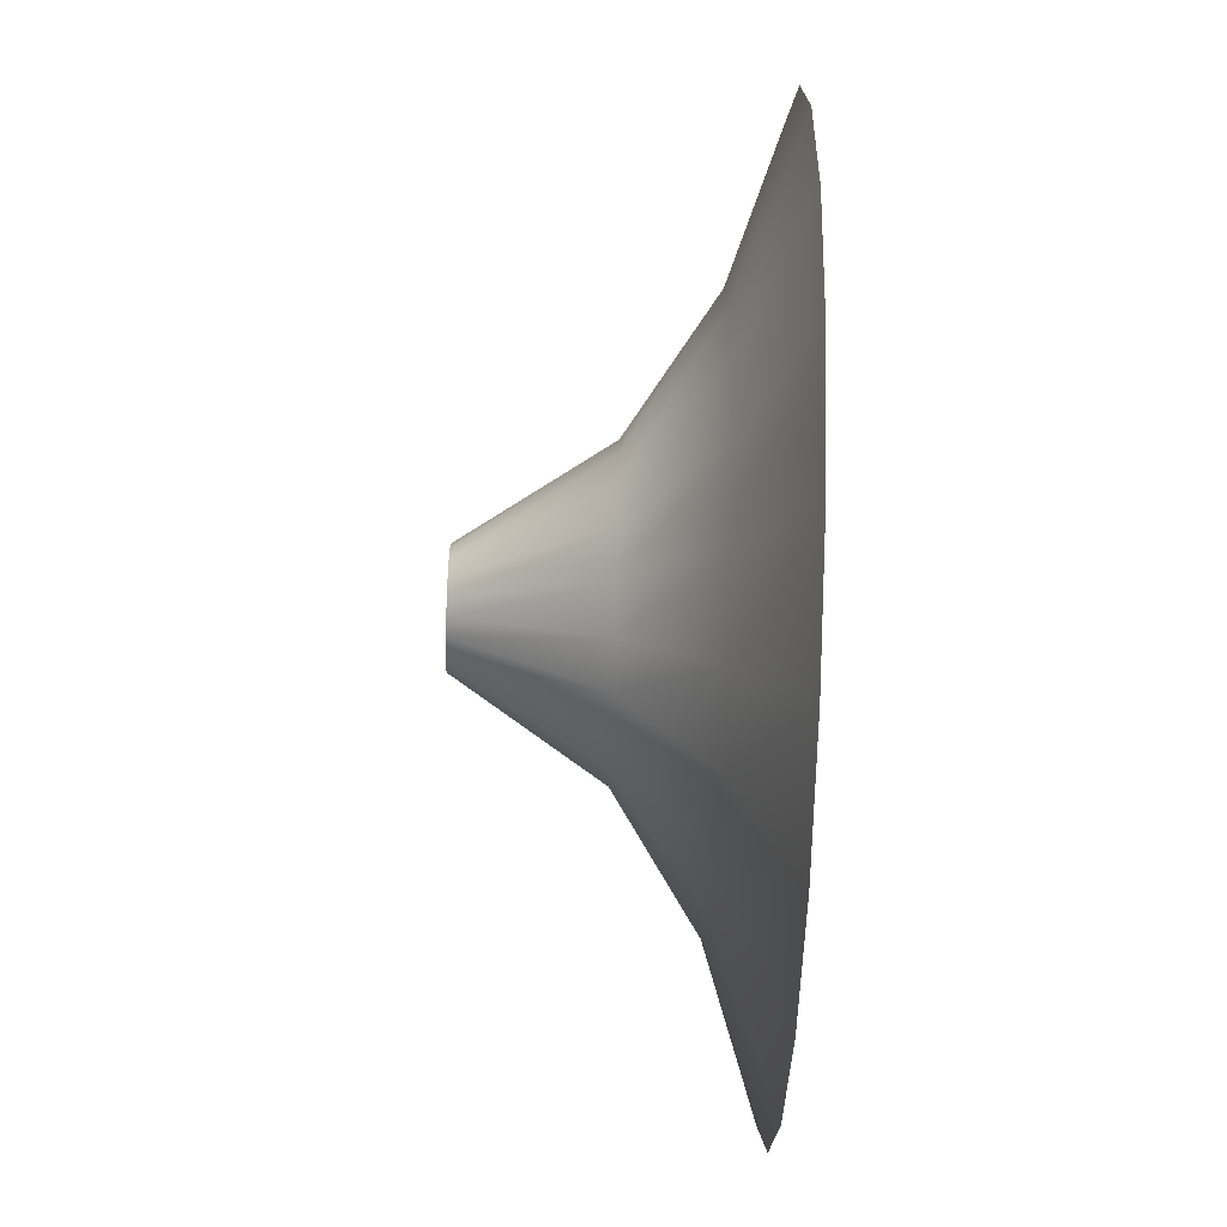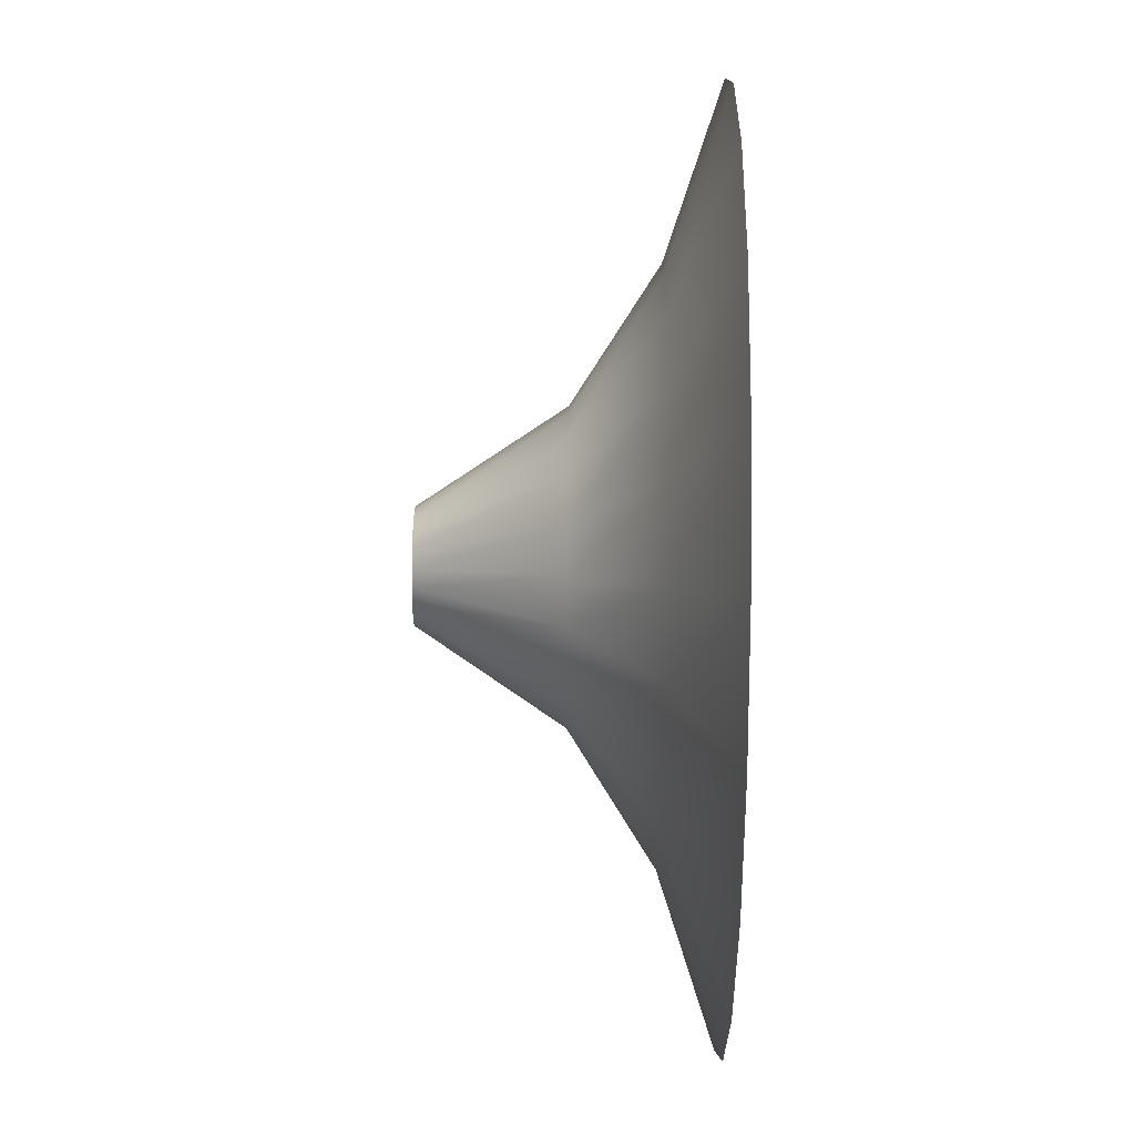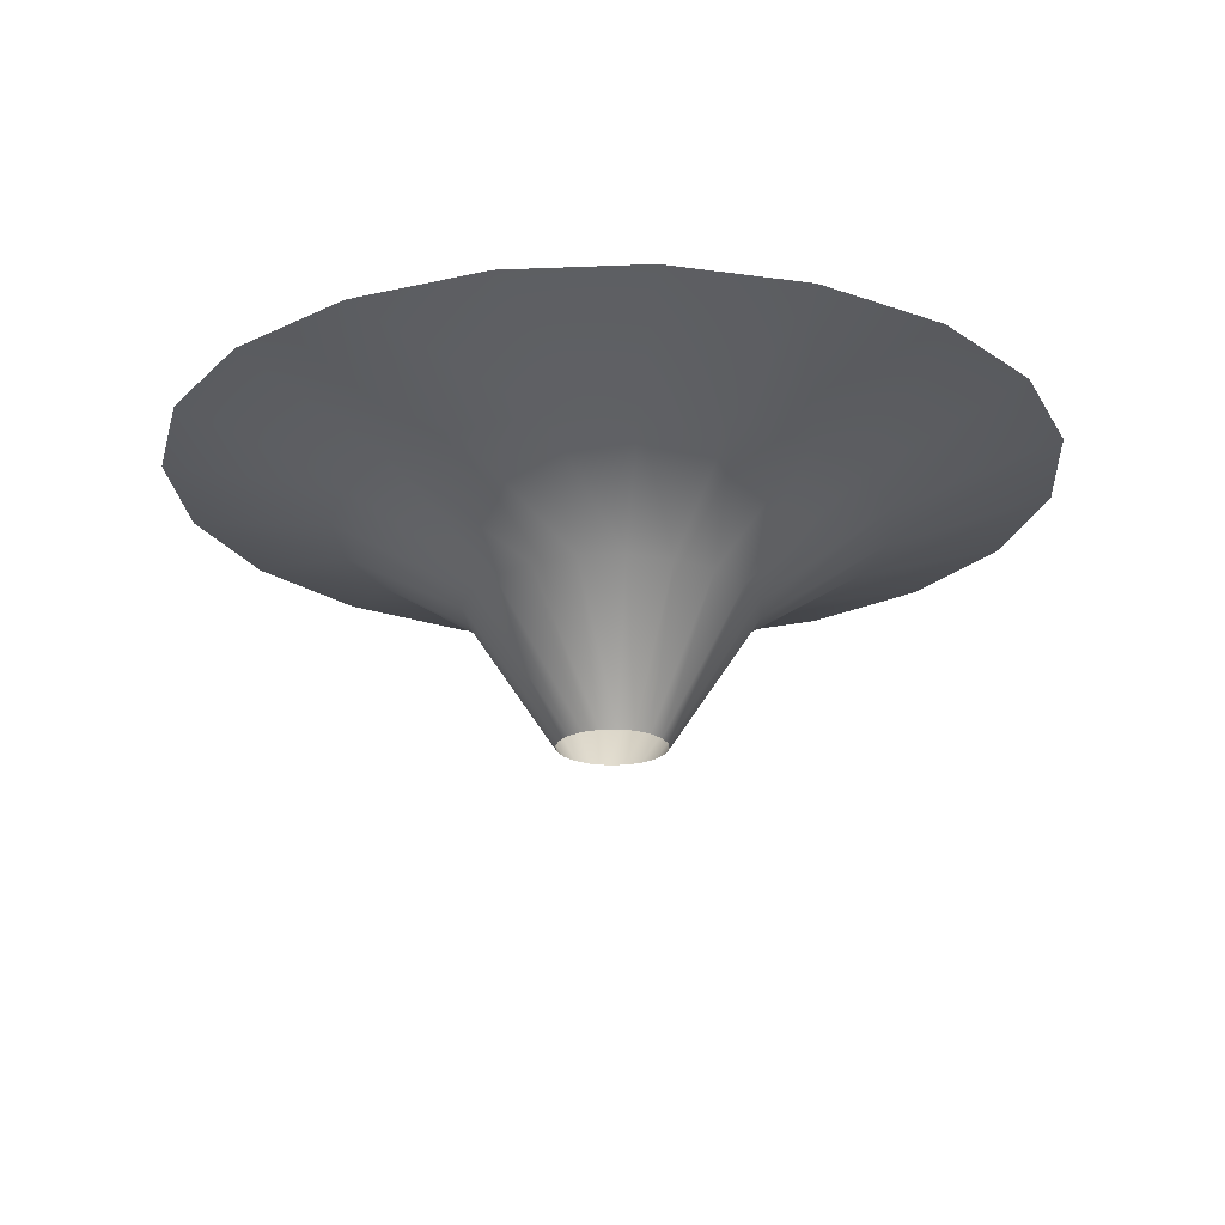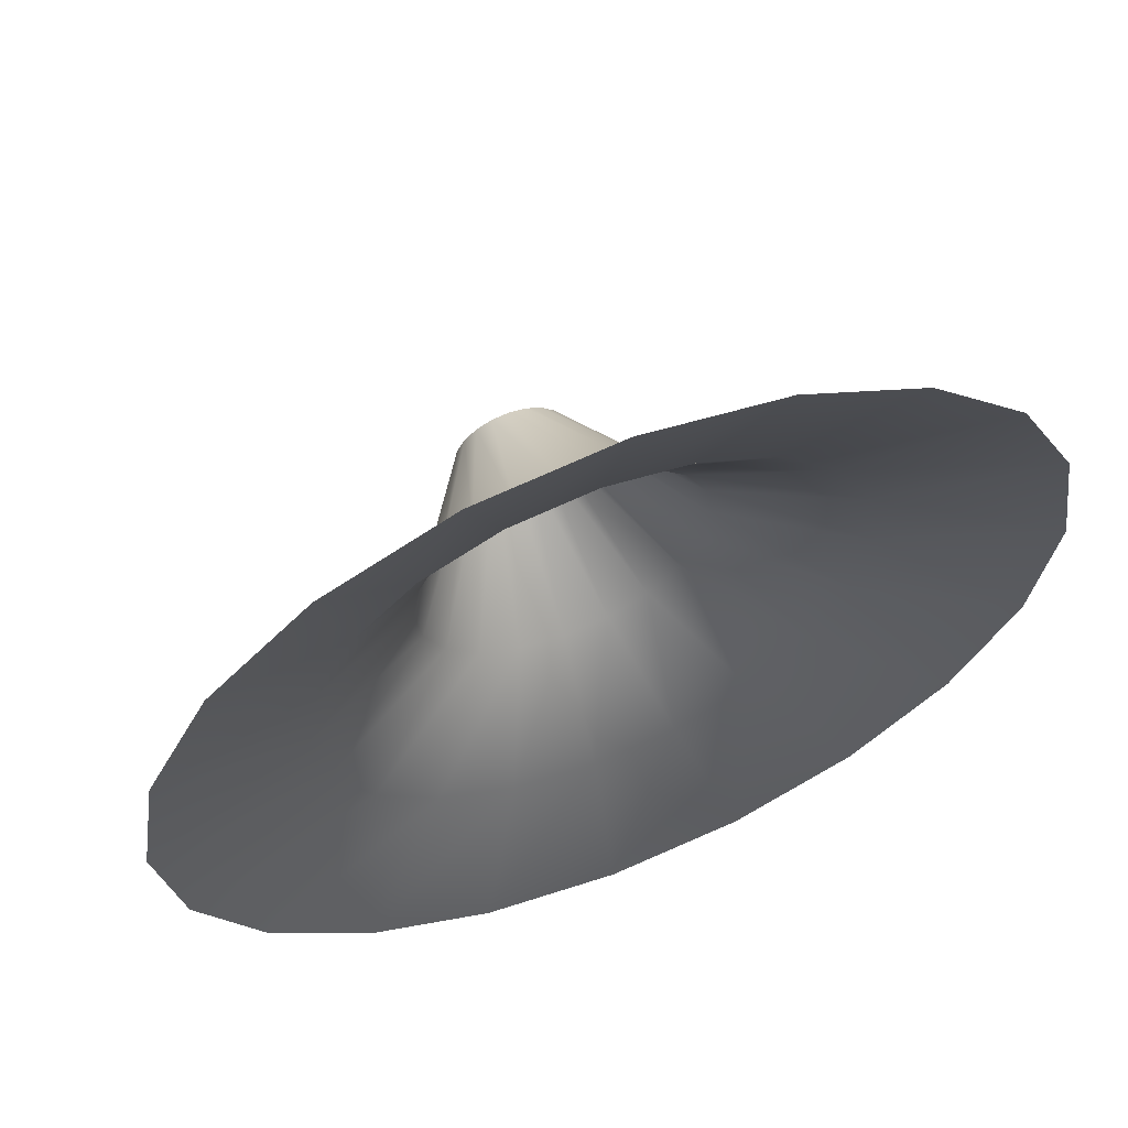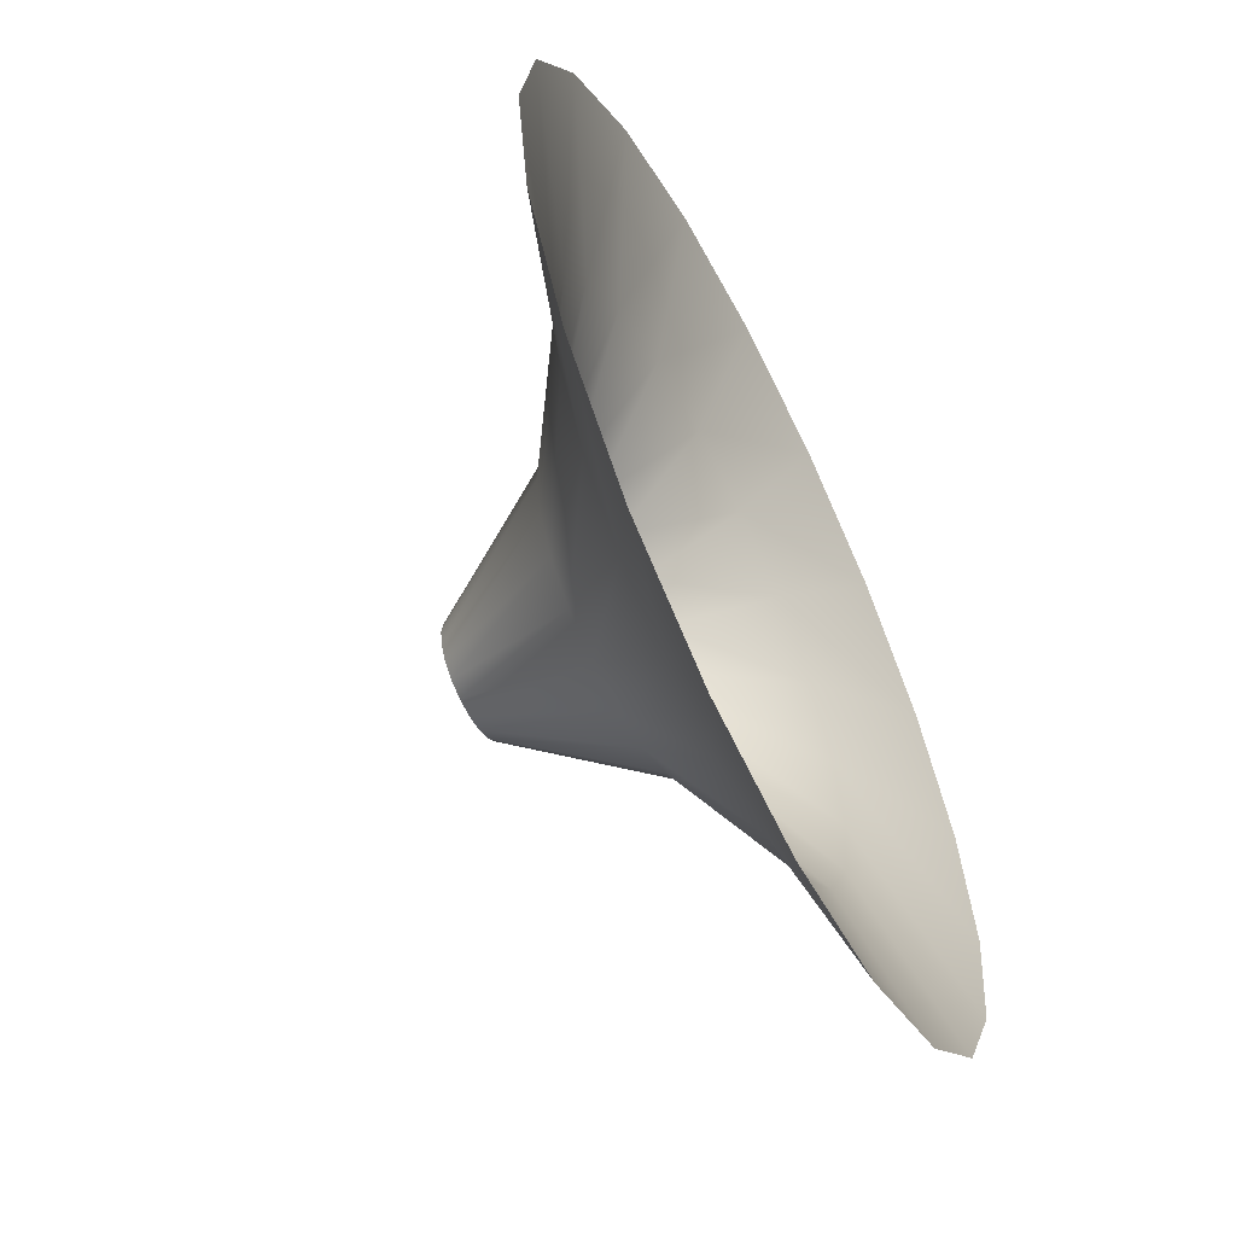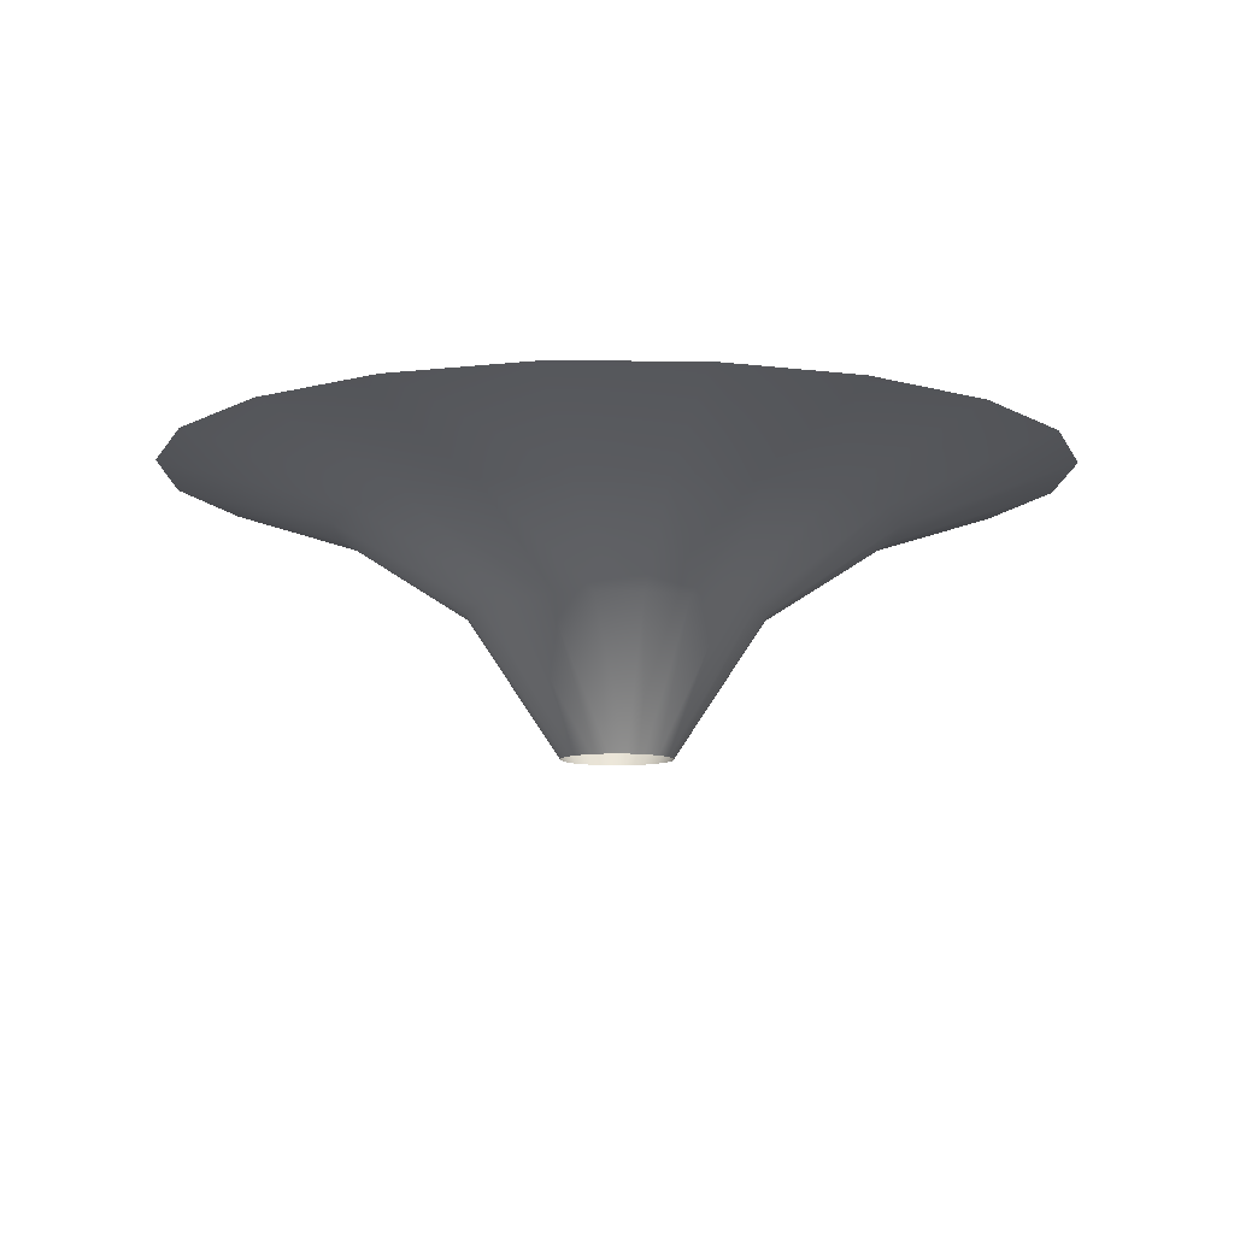
<metadata>
{"format":"obj","ext":"obj","renderer":"f3d","projection":"perspective","resolution":1024,"background":"white","views":[{"elev":-64.3,"azim":-92.0,"up":"+Y"},{"elev":74.8,"azim":-89.5,"up":"+Y"},{"elev":-21.4,"azim":67.1,"up":"+Z"},{"elev":61.9,"azim":-21.6,"up":"+Y"},{"elev":-59.9,"azim":-63.3,"up":"+Y"},{"elev":-9.2,"azim":44.2,"up":"+Z"}]}
</metadata>
<code>
g RingWave_04
v 0.04696 0.01526 1.599e-15
v 0.1325 1.344e-07 0.125
v 0.04938 1.705e-07 1.599e-15
v 0.126 0.04095 0.125
v 0.03995 0.02902 1.599e-15
v 0.2494 1.168e-07 0.2
v 0.1072 0.07788 0.125
v 0.02902 0.03995 1.599e-15
v 0.2372 0.07706 0.2
v 0.4 1.729e-08 0.25
v 0.3804 0.1236 0.25
v 0.2018 0.1466 0.2
v 0.3236 0.2351 0.25
v 0.07788 0.1072 0.125
v 0.01526 0.04696 1.776e-15
v 0.1466 0.2018 0.2
v 0.2351 0.3236 0.25
v 0.04095 0.126 0.125
v 3.695e-08 0.04938 1.599e-15
v 0.07706 0.2372 0.2
v 0.1236 0.3804 0.25
v 6.557e-08 0.1325 0.125
v -0.01526 0.04696 1.243e-15
v 1.019e-07 0.2494 0.2
v -2.146e-08 0.4 0.25
v -0.04095 0.126 0.125
v -0.02902 0.03995 1.243e-15
v -0.07706 0.2372 0.2
v -0.1236 0.3804 0.25
v -0.07788 0.1072 0.125
v -0.03995 0.02902 1.599e-15
v -0.1466 0.2018 0.2
v -0.2351 0.3236 0.25
v -0.1072 0.07788 0.125
v -0.04696 0.01526 1.599e-15
v -0.2017 0.1466 0.2
v -0.3236 0.2351 0.25
v -0.126 0.04095 0.125
v -0.04938 1.168e-07 1.599e-15
v -0.2372 0.07706 0.2
v -0.3804 0.1236 0.25
v -0.1325 6.288e-08 0.125
v -0.04696 -0.01526 1.243e-15
v -0.2494 -4.411e-08 0.2
v -0.4 -1.496e-07 0.25
v -0.126 -0.04095 0.125
v -0.03995 -0.02902 1.599e-15
v -0.2372 -0.07706 0.2
v -0.3804 -0.1236 0.25
v -0.1072 -0.07788 0.125
v -0.02902 -0.03995 1.599e-15
v -0.2017 -0.1466 0.2
v -0.3236 -0.2351 0.25
v -0.07788 -0.1072 0.125
v -0.01526 -0.04696 1.776e-15
v -0.1466 -0.2017 0.2
v -0.2351 -0.3236 0.25
v -0.04095 -0.126 0.125
v 1.192e-09 -0.04938 1.954e-15
v -0.07706 -0.2372 0.2
v -0.1236 -0.3804 0.25
v 1.371e-07 -0.1325 0.125
v 0.01526 -0.04696 1.776e-15
v 2.092e-07 -0.2494 0.2
v 4.077e-07 -0.4 0.25
v 0.04095 -0.126 0.125
v 0.02902 -0.03995 1.243e-15
v 0.07706 -0.2372 0.2
v 0.1236 -0.3804 0.25
v 0.07788 -0.1072 0.125
v 0.03995 -0.02902 1.243e-15
v 0.1466 -0.2018 0.2
v 0.2351 -0.3236 0.25
v 0.1072 -0.07788 0.125
v 0.04696 -0.01526 1.599e-15
v 0.2018 -0.1466 0.2
v 0.3236 -0.2351 0.25
v 0.126 -0.04095 0.125
v 0.04938 1.705e-07 1.599e-15
v 0.1325 1.344e-07 0.125
v 0.2372 -0.07706 0.2
v 0.3804 -0.1236 0.25
v 0.2494 1.168e-07 0.2
v 0.4 1.729e-08 0.25
g RingWave_04_0
f 3 2 1
f 2 4 1
f 1 4 5
f 2 6 4
f 4 7 5
f 5 7 8
f 6 9 4
f 4 9 7
f 9 6 10
f 11 9 10
f 12 9 11
f 9 12 7
f 13 12 11
f 7 14 8
f 7 12 14
f 8 14 15
f 16 12 13
f 12 16 14
f 17 16 13
f 14 18 15
f 14 16 18
f 15 18 19
f 20 16 17
f 16 20 18
f 21 20 17
f 18 22 19
f 18 20 22
f 19 22 23
f 24 20 21
f 20 24 22
f 25 24 21
f 22 26 23
f 22 24 26
f 23 26 27
f 28 24 25
f 24 28 26
f 29 28 25
f 26 30 27
f 26 28 30
f 27 30 31
f 32 28 29
f 28 32 30
f 33 32 29
f 30 34 31
f 30 32 34
f 31 34 35
f 36 32 33
f 32 36 34
f 37 36 33
f 34 38 35
f 34 36 38
f 35 38 39
f 40 36 37
f 36 40 38
f 41 40 37
f 38 42 39
f 38 40 42
f 39 42 43
f 44 40 41
f 40 44 42
f 45 44 41
f 42 46 43
f 42 44 46
f 43 46 47
f 48 44 45
f 44 48 46
f 49 48 45
f 46 50 47
f 46 48 50
f 47 50 51
f 52 48 49
f 48 52 50
f 53 52 49
f 50 54 51
f 50 52 54
f 51 54 55
f 56 52 53
f 52 56 54
f 57 56 53
f 54 58 55
f 54 56 58
f 55 58 59
f 60 56 57
f 56 60 58
f 61 60 57
f 58 62 59
f 58 60 62
f 59 62 63
f 64 60 61
f 60 64 62
f 65 64 61
f 62 66 63
f 62 64 66
f 63 66 67
f 68 64 65
f 64 68 66
f 69 68 65
f 66 70 67
f 66 68 70
f 67 70 71
f 72 68 69
f 68 72 70
f 73 72 69
f 70 74 71
f 70 72 74
f 71 74 75
f 76 72 73
f 72 76 74
f 77 76 73
f 74 78 75
f 74 76 78
f 75 78 79
f 78 80 79
f 81 76 77
f 76 81 78
f 78 81 80
f 82 81 77
f 81 83 80
f 83 81 82
f 84 83 82

</code>
